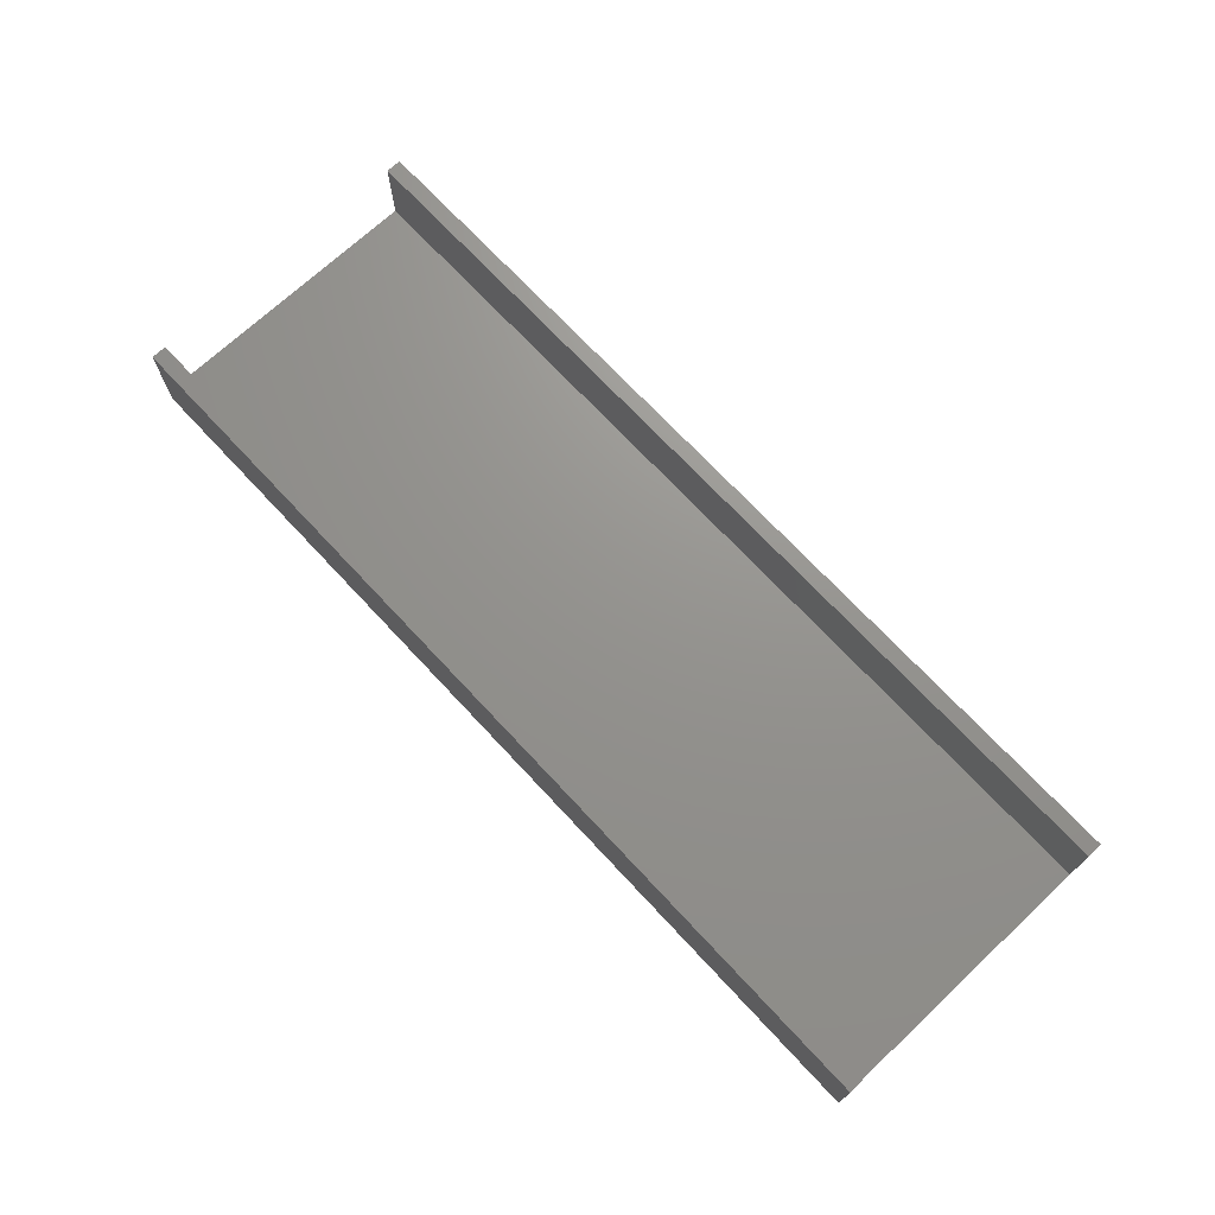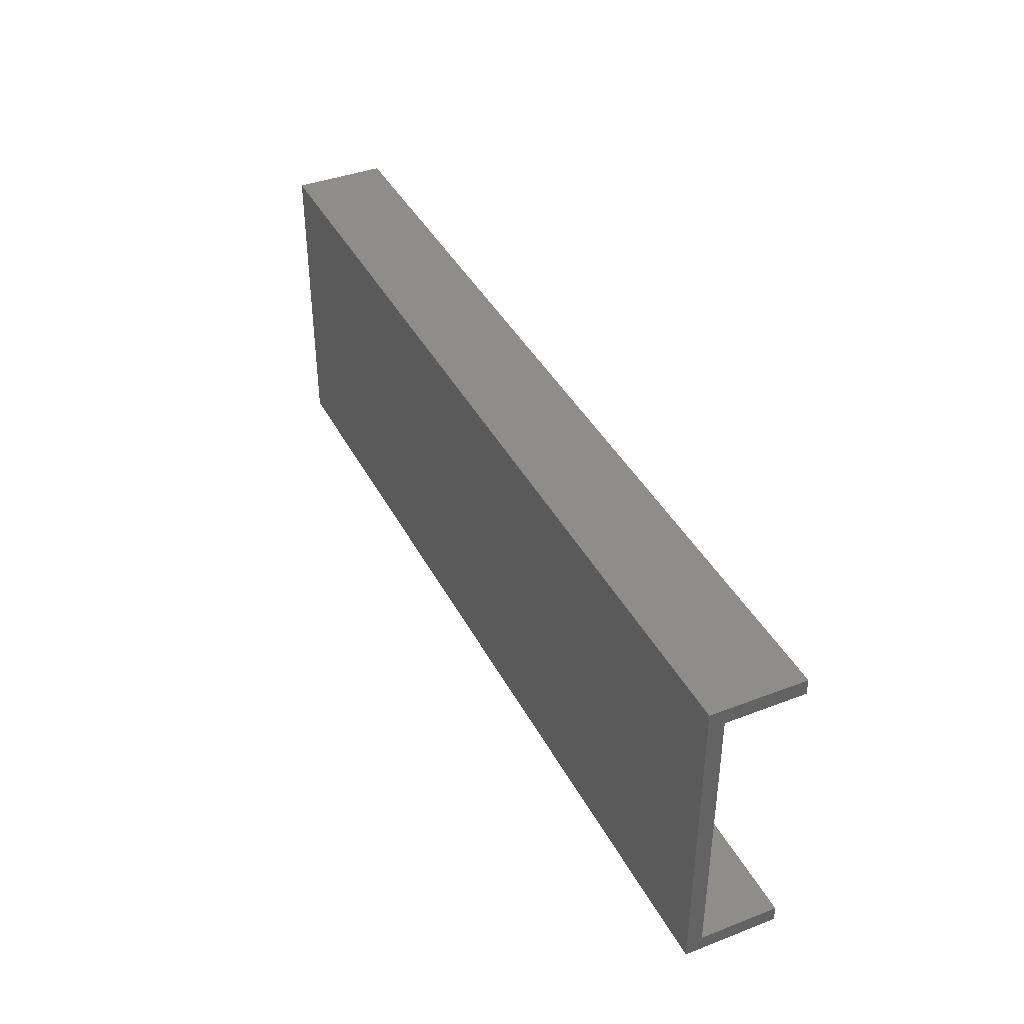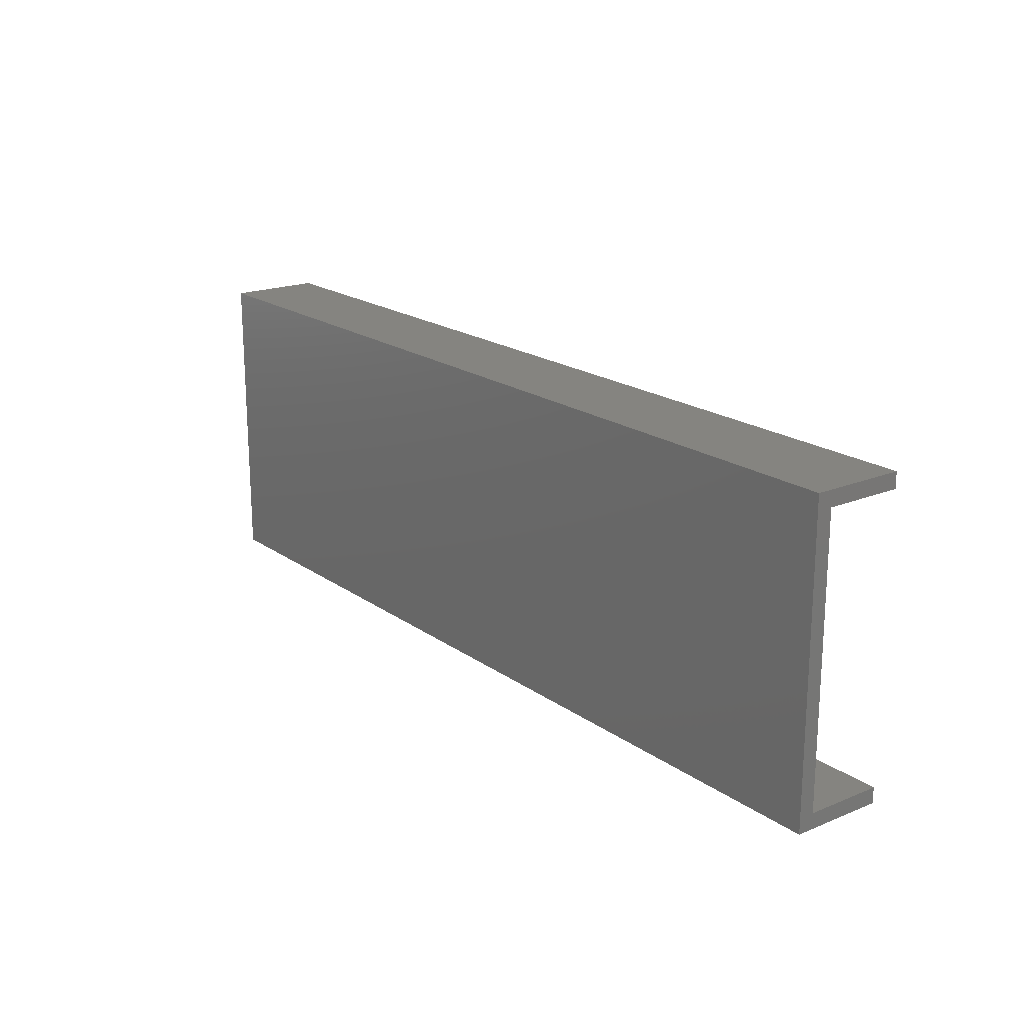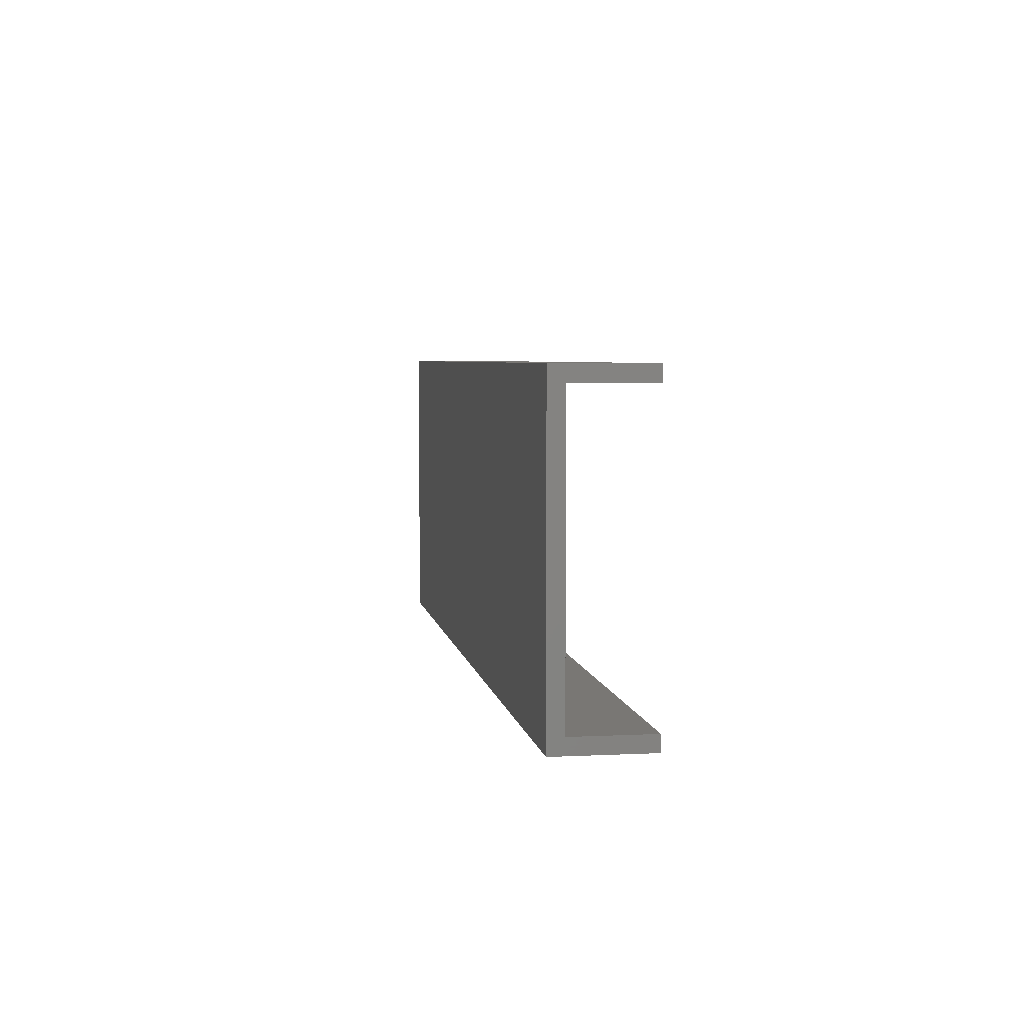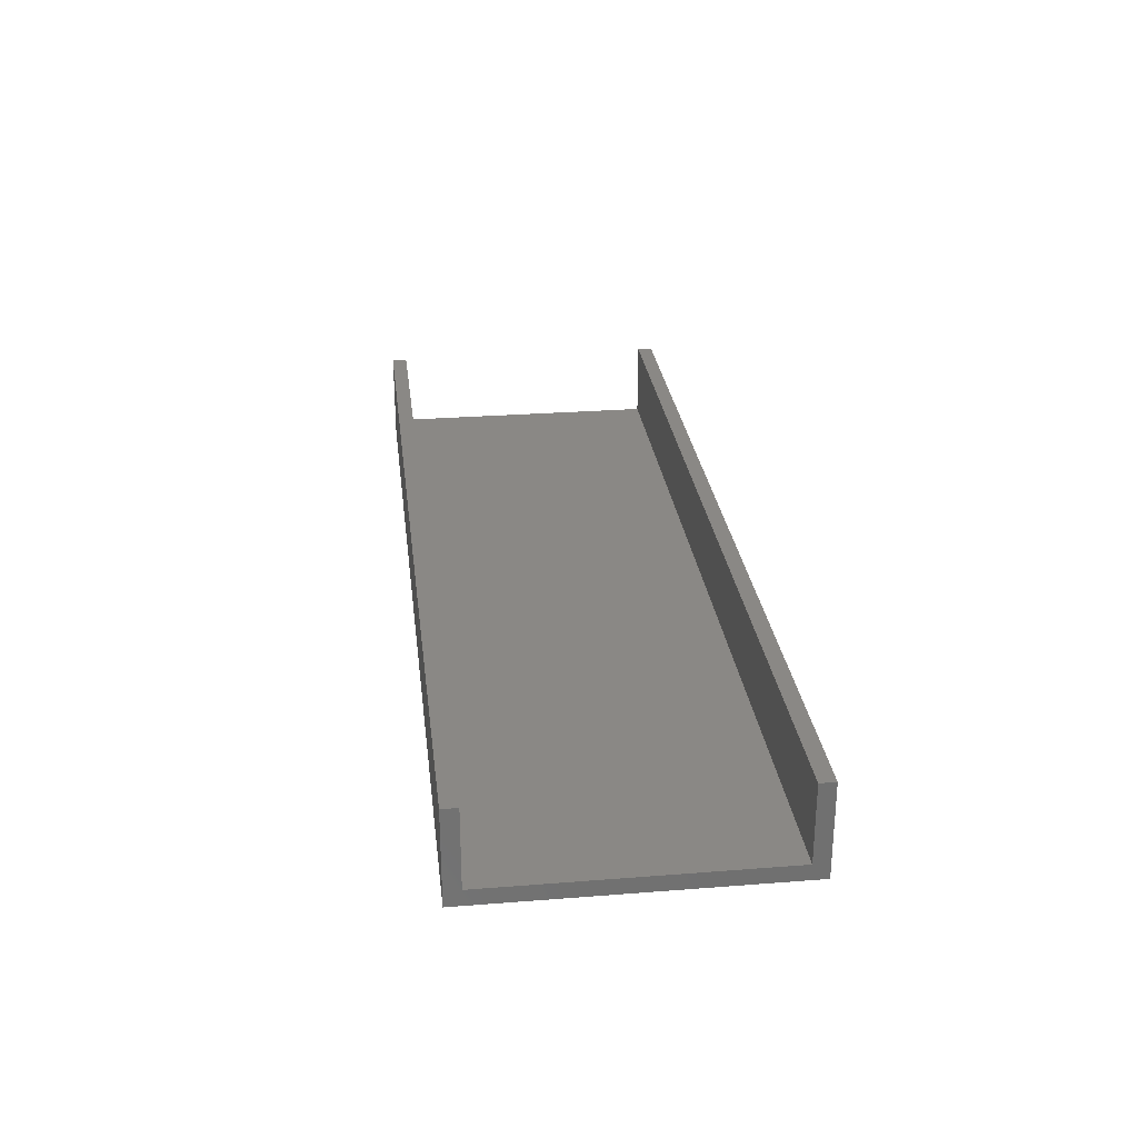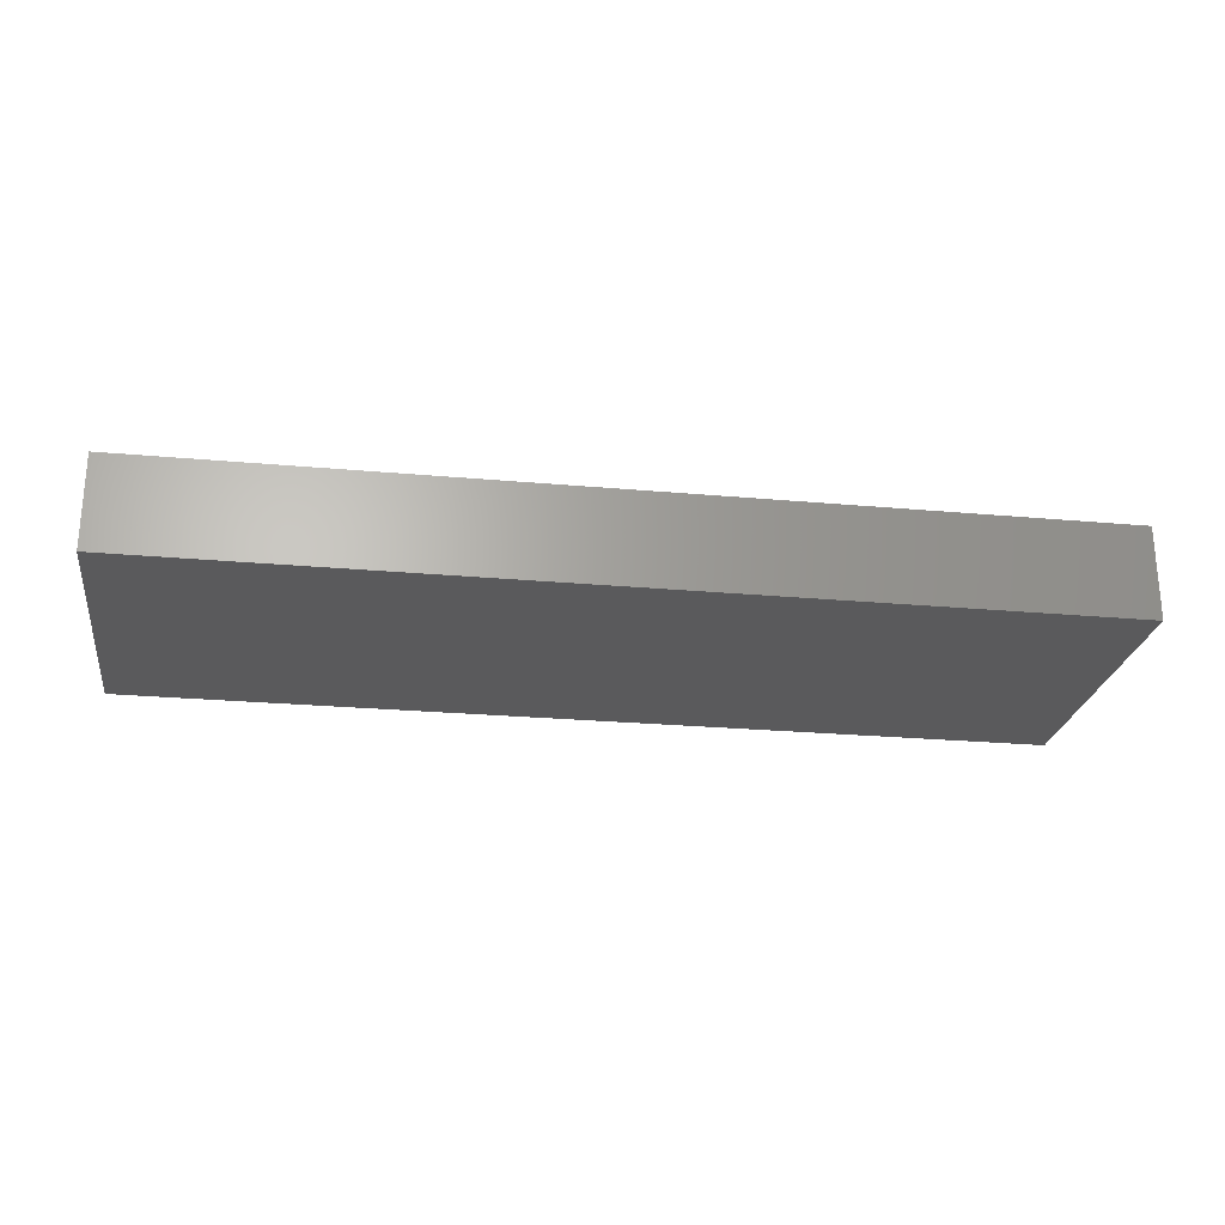
<metadata>
{"format":"stl","ext":"stl","renderer":"f3d","projection":"perspective","resolution":1024,"background":"white","views":[{"elev":71.2,"azim":-133.0,"up":"+Z"},{"elev":39.8,"azim":-115.4,"up":"+Y"},{"elev":19.3,"azim":-127.6,"up":"+Y"},{"elev":4.8,"azim":-99.0,"up":"+Y"},{"elev":27.8,"azim":-96.8,"up":"+Z"},{"elev":-24.5,"azim":-8.5,"up":"+Z"}]}
</metadata>
<code>
# stl→obj: 16 verts, 28 faces
v -0.1 0.045 -0.145
v -0.1 0.05 -0.12
v -0.1 0.05 -0.15
v -0.1 0.045 -0.12
v -0.1 -0.05 -0.15
v -0.1 -0.045 -0.145
v -0.1 -0.05 -0.12
v -0.1 -0.045 -0.12
v 0.2 0.05 -0.15
v 0.2 -0.05 -0.15
v 0.2 0.05 -0.12
v 0.2 0.045 -0.145
v 0.2 0.045 -0.12
v 0.2 -0.045 -0.145
v 0.2 -0.05 -0.12
v 0.2 -0.045 -0.12
f 1 2 3
f 1 4 2
f 3 5 1
f 5 6 1
f 6 7 8
f 5 7 6
f 5 3 9
f 5 9 10
f 11 12 9
f 13 12 11
f 10 9 12
f 14 10 12
f 15 14 16
f 15 10 14
f 5 10 15
f 5 15 7
f 11 3 2
f 9 3 11
f 7 15 16
f 8 7 16
f 4 13 11
f 2 4 11
f 1 12 13
f 1 13 4
f 6 14 12
f 1 6 12
f 14 8 16
f 14 6 8

</code>
